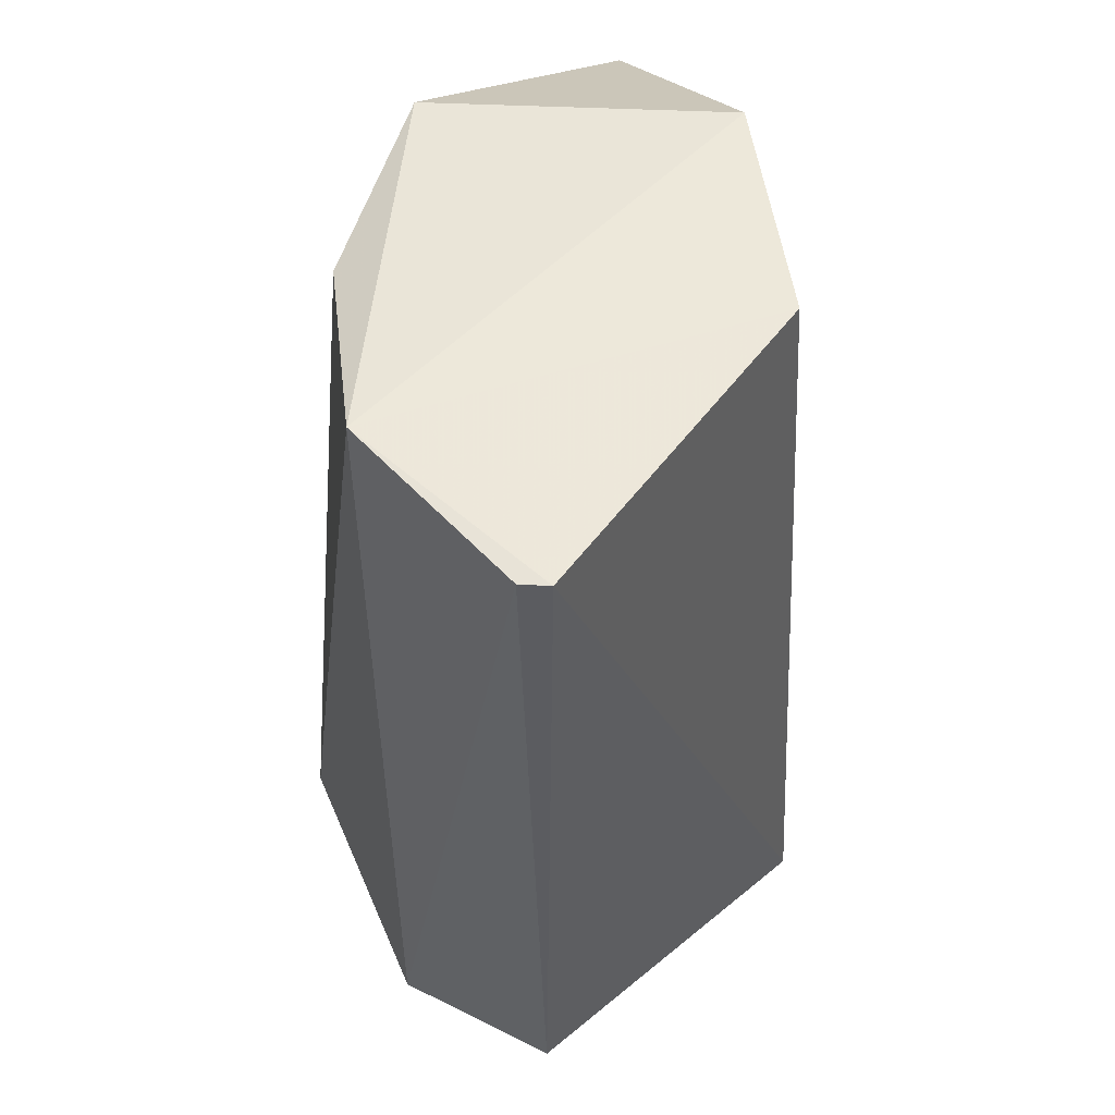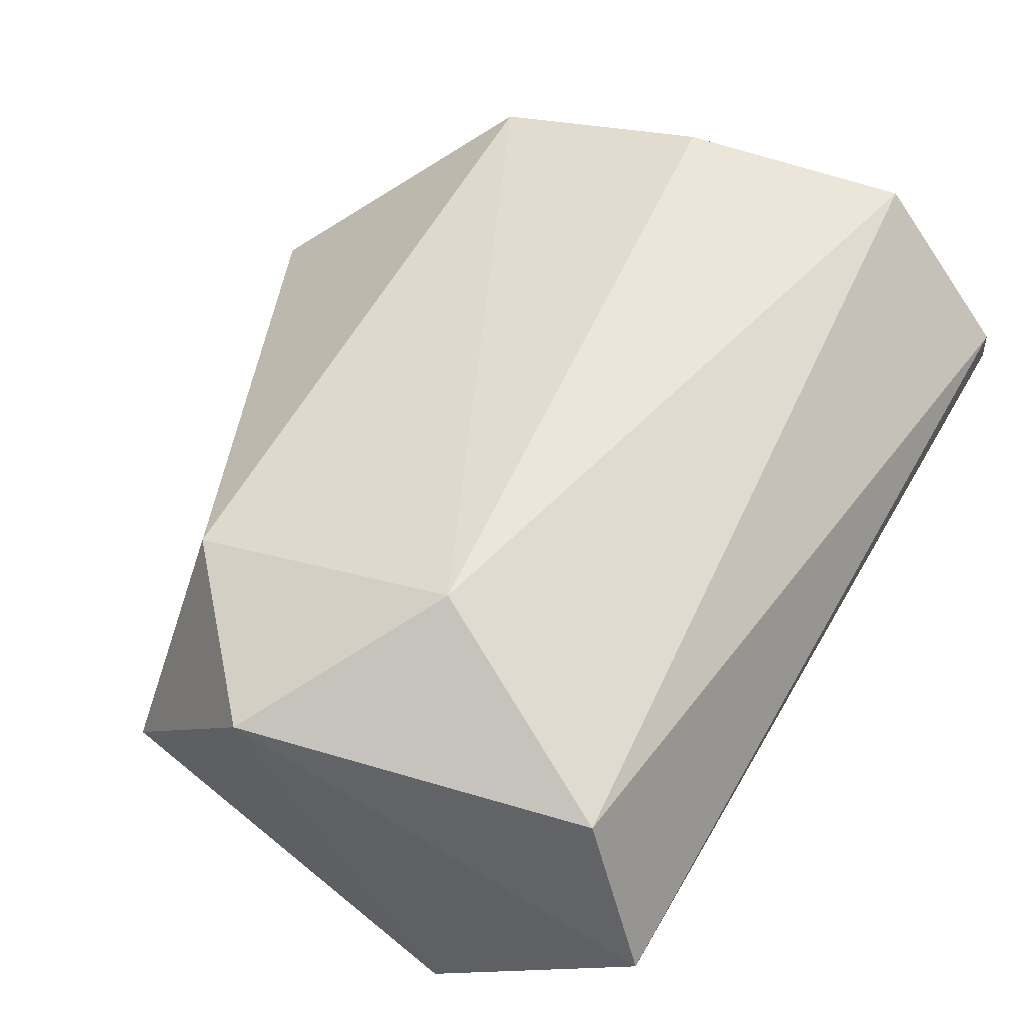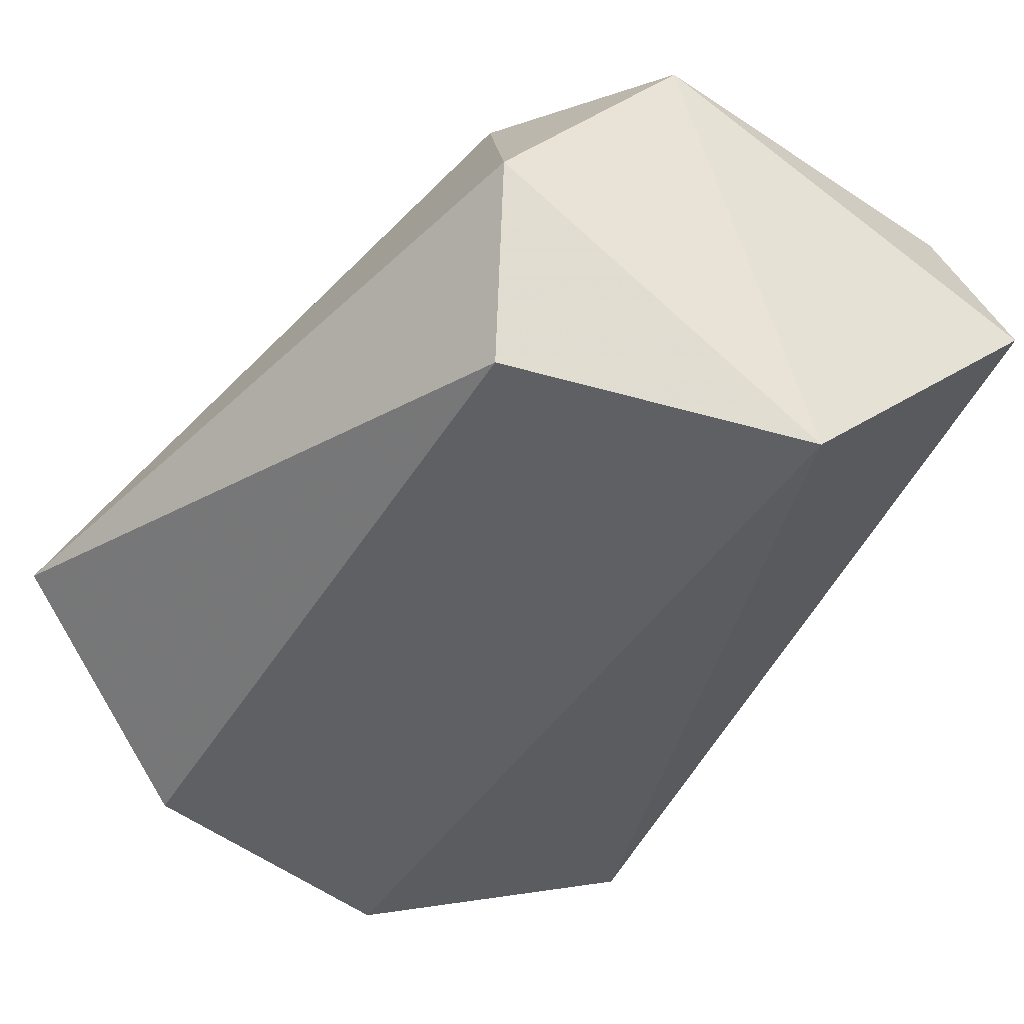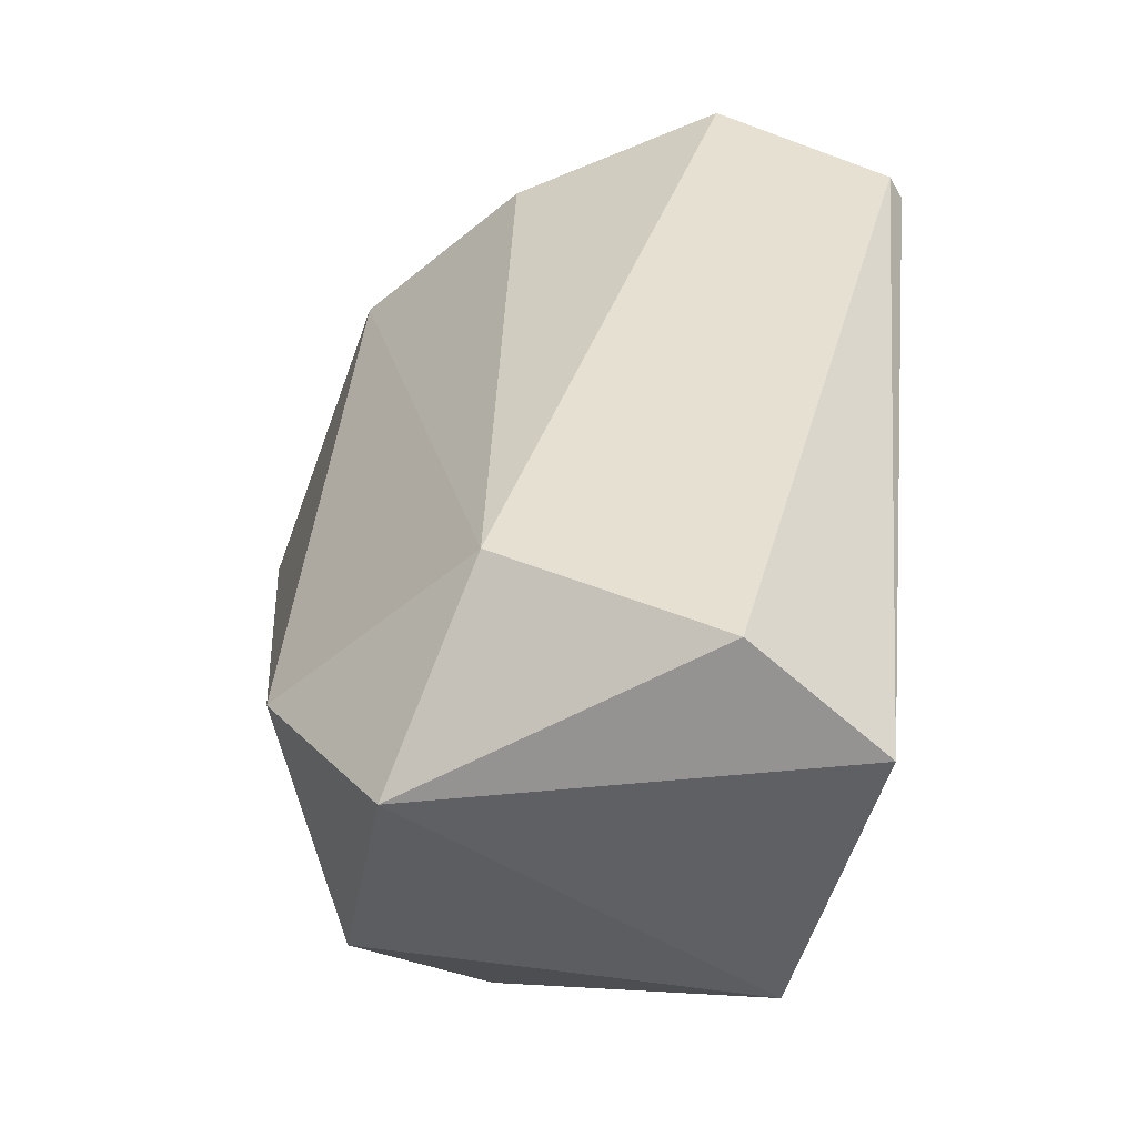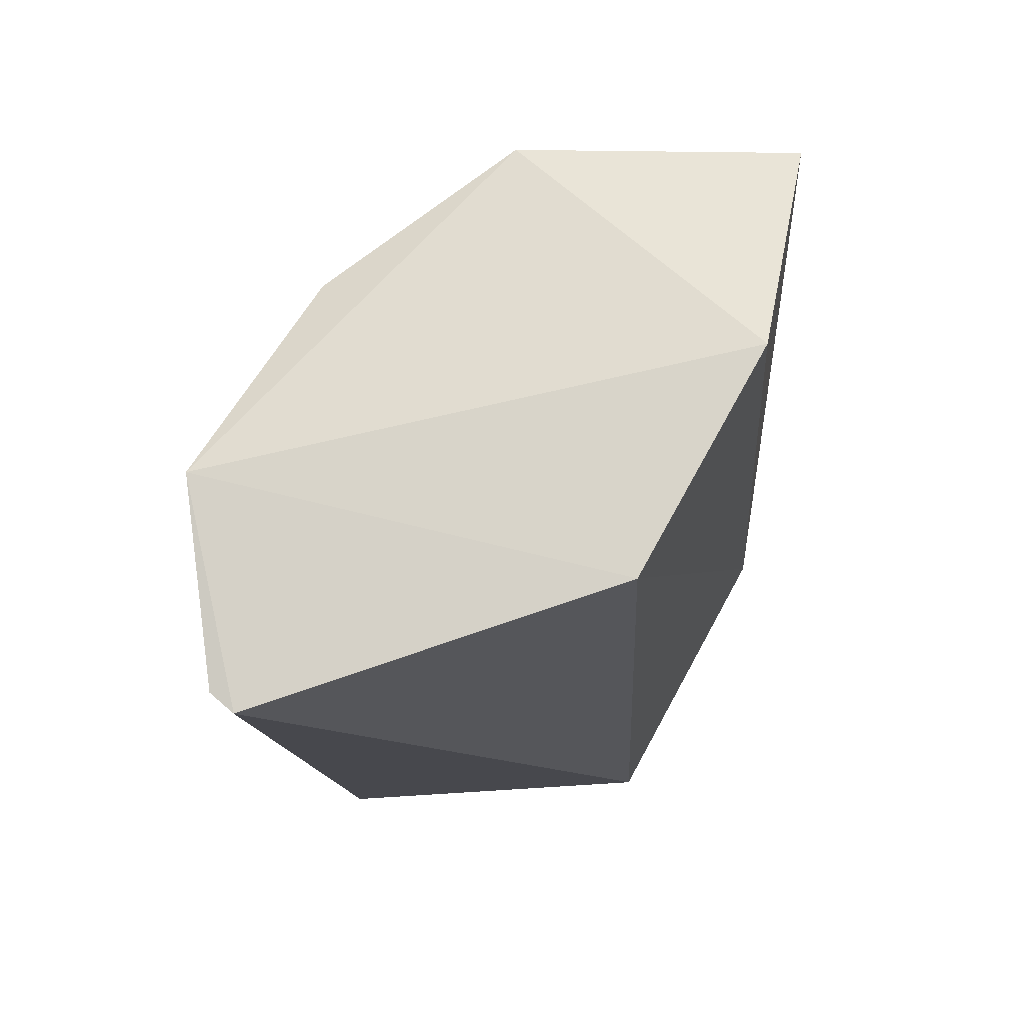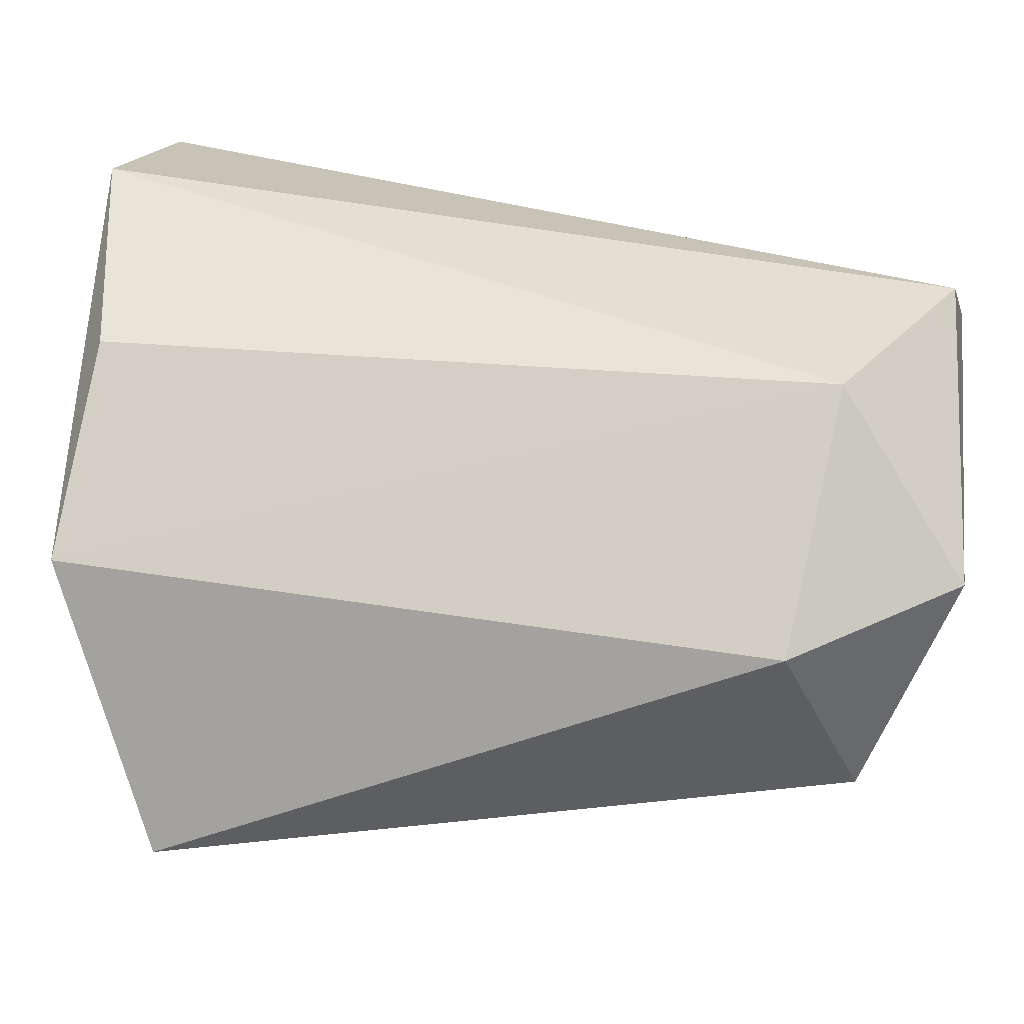
<metadata>
{"format":"obj","ext":"obj","renderer":"f3d","projection":"perspective","resolution":1024,"background":"white","views":[{"elev":49.0,"azim":93.7,"up":"+Y"},{"elev":49.6,"azim":21.5,"up":"+Z"},{"elev":-48.3,"azim":-31.4,"up":"+Z"},{"elev":-53.6,"azim":29.9,"up":"+Y"},{"elev":72.7,"azim":130.7,"up":"+Y"},{"elev":66.1,"azim":-82.6,"up":"+Z"}]}
</metadata>
<code>
g Generated convex submesh 1
v -0.1072 -0.1647 -0.005441
v 0.1768 0.1934 -0.005789
v 0.1768 0.1934 0.007067
v -0.1779 0.1418 -0.01222
v 0.02691 -0.1342 0.1166
v 0.03264 -0.1751 -0.108
v 0.1327 -0.1984 0.0006393
v 0.03253 0.1926 -0.08964
v 0.0202 0.1895 0.08947
v -0.08925 -0.1224 0.08633
v -0.08844 -0.1273 -0.08427
v -0.0767 0.1951 0.06767
v 0.1187 0.2063 0.07154
v 0.1074 -0.1851 0.06851
v -0.0772 0.1964 -0.06683
v -0.04039 -0.1963 0.07426
g Generated convex submesh 1_0
f 16 14 5
f 7 2 3
f 7 6 2
f 8 2 6
f 10 4 1
f 11 1 4
f 11 6 1
f 11 8 6
f 12 5 9
f 12 4 10
f 12 10 5
f 13 3 2
f 13 2 8
f 13 9 5
f 13 12 9
f 14 7 3
f 14 3 13
f 14 13 5
f 15 11 4
f 15 8 11
f 15 4 12
f 15 13 8
f 15 12 13
f 16 1 6
f 16 6 7
f 16 10 1
f 16 5 10
f 16 7 14

</code>
